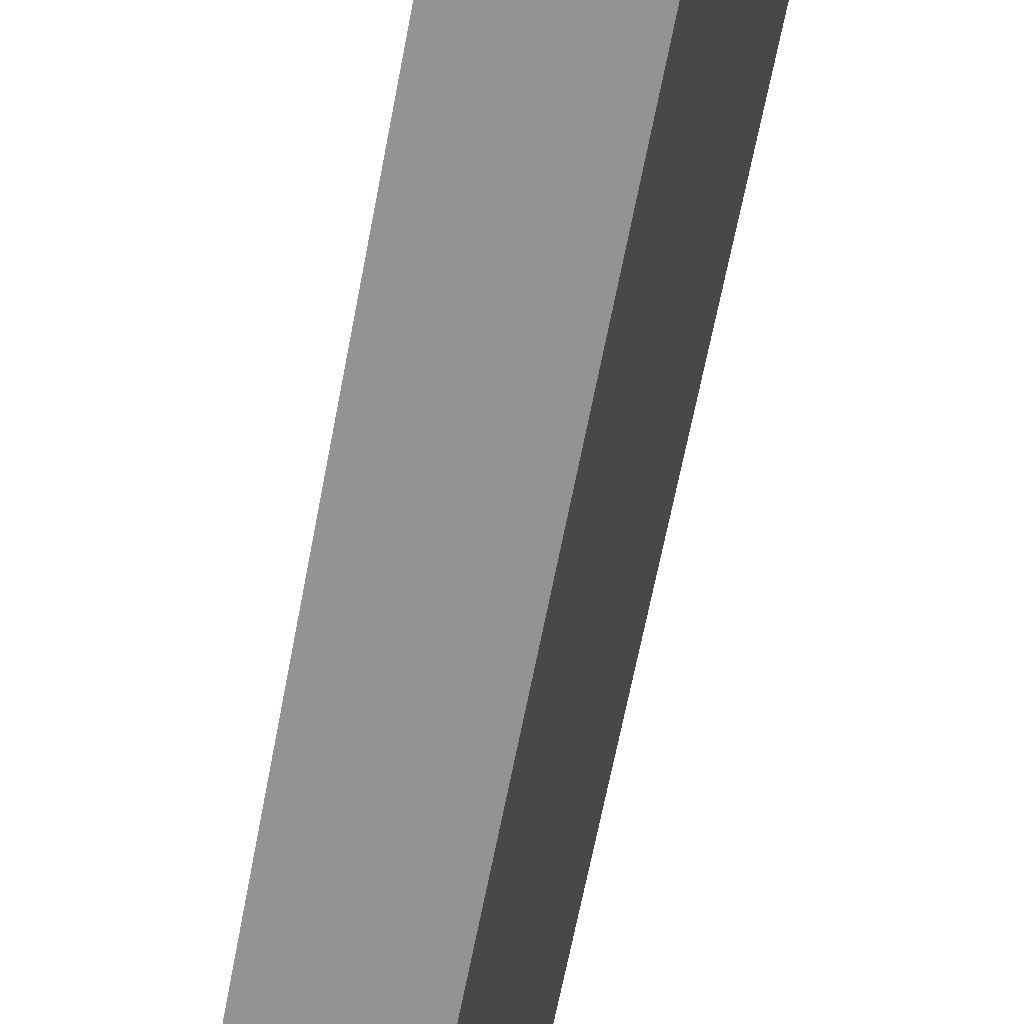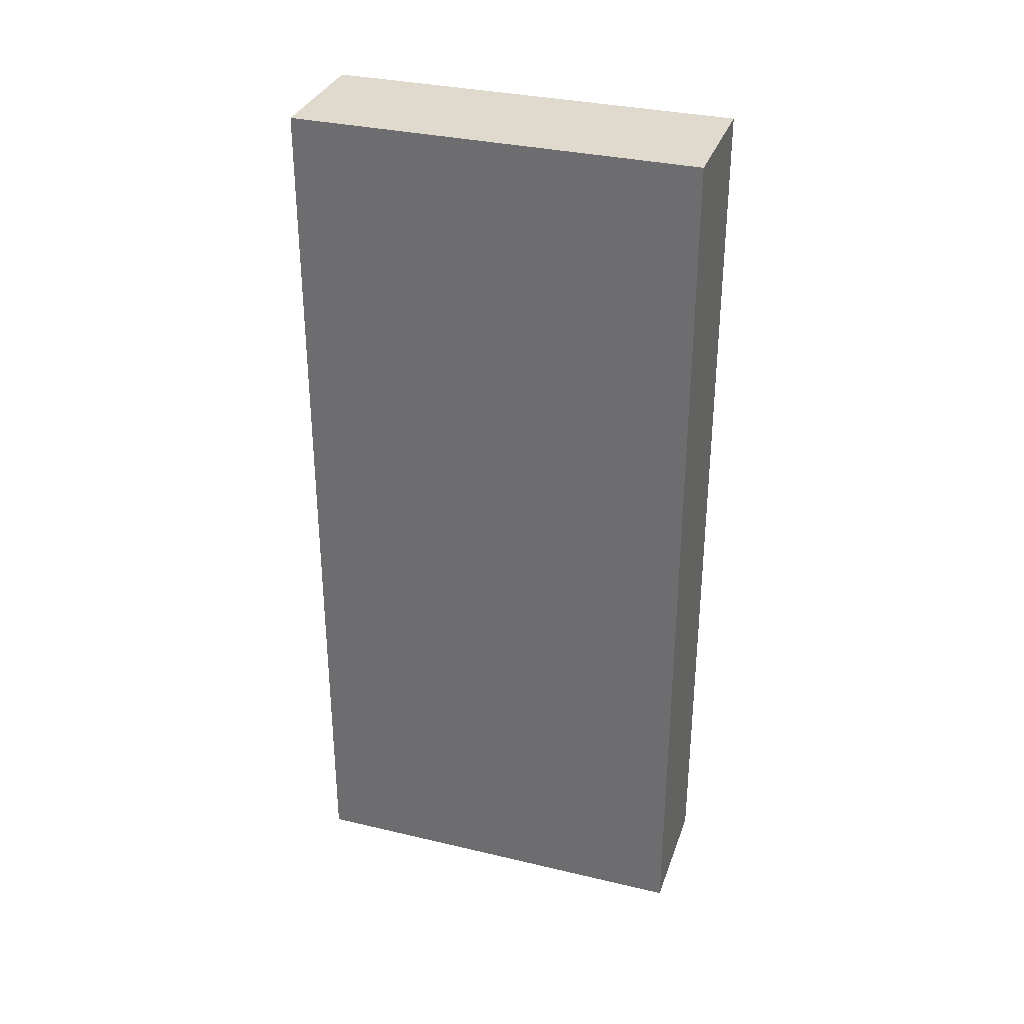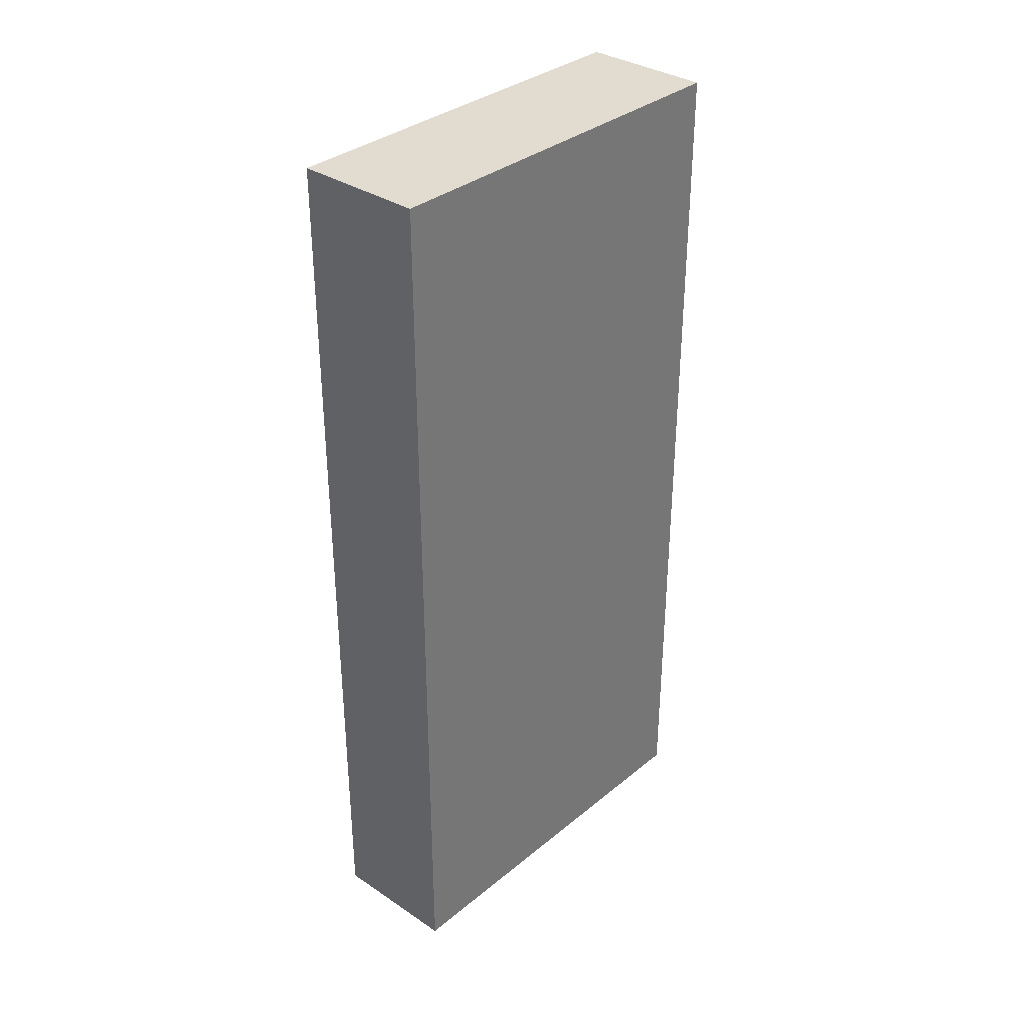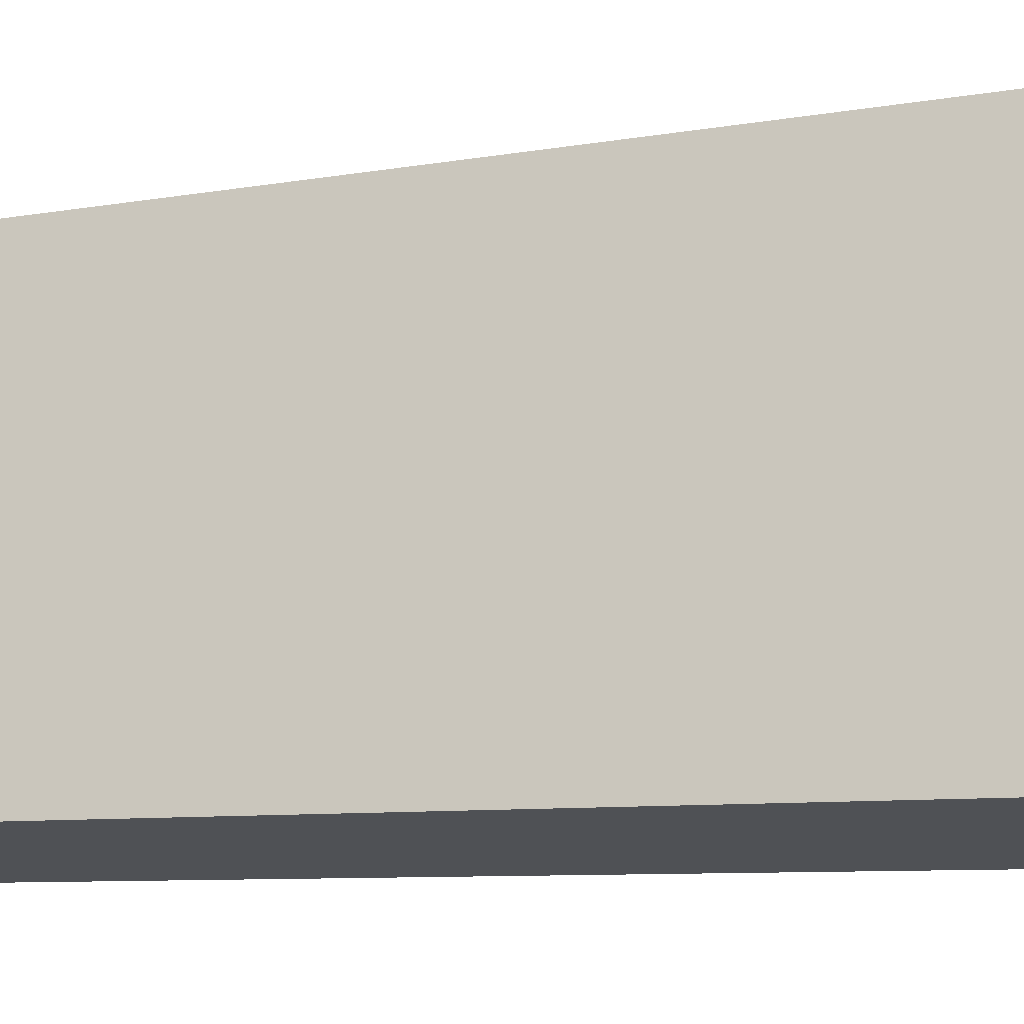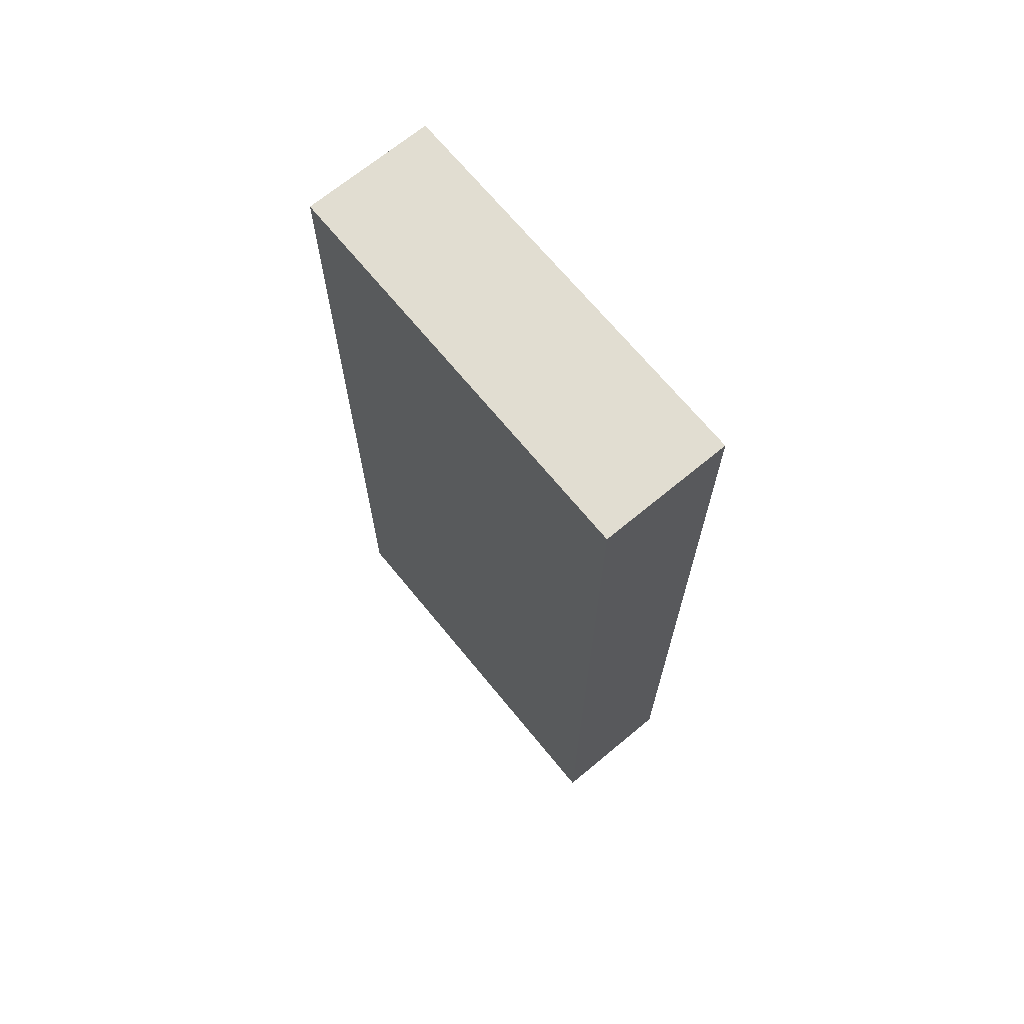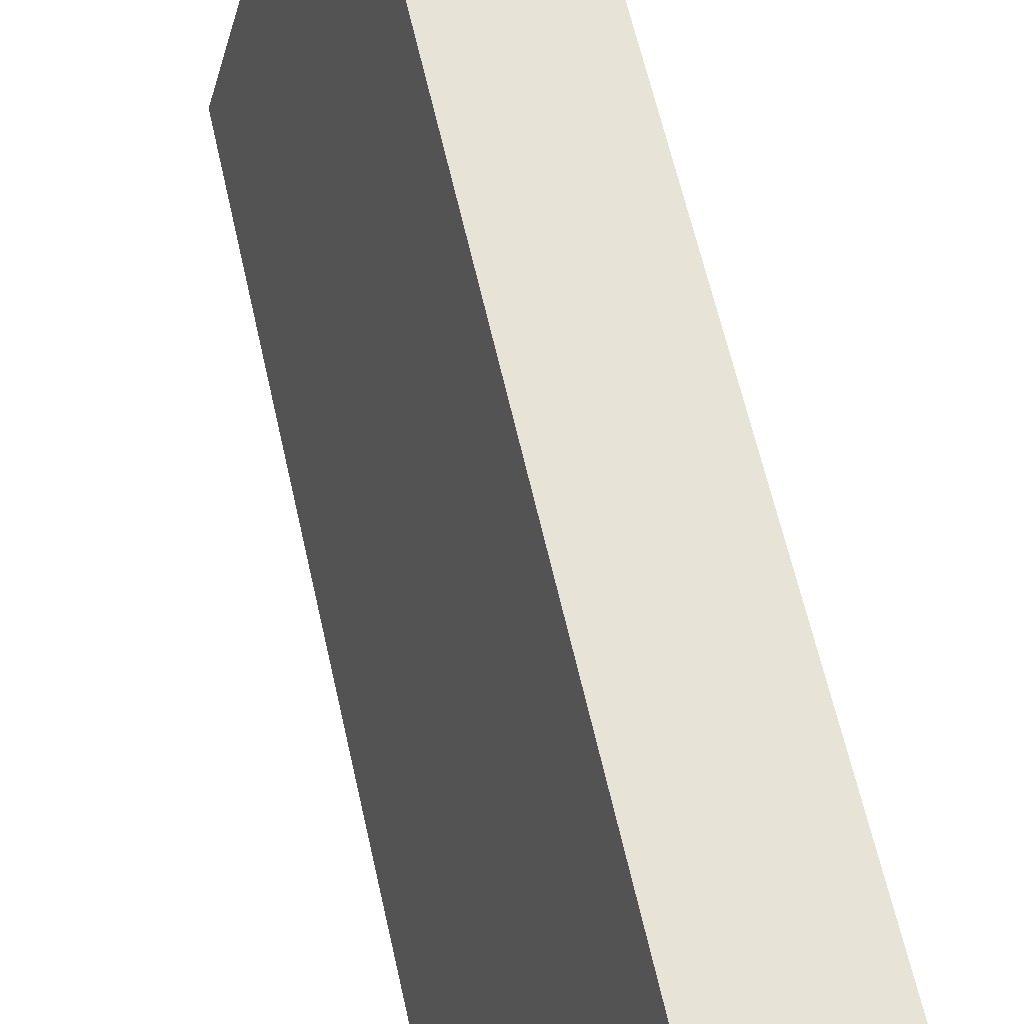
<metadata>
{"format":"obj","ext":"obj","renderer":"f3d","projection":"perspective","resolution":1024,"background":"white","views":[{"elev":-67.5,"azim":169.0,"up":"+Z"},{"elev":32.6,"azim":93.5,"up":"+Y"},{"elev":34.2,"azim":27.7,"up":"+Y"},{"elev":-7.6,"azim":118.1,"up":"+Z"},{"elev":68.7,"azim":126.0,"up":"+Y"},{"elev":62.0,"azim":167.4,"up":"+Z"}]}
</metadata>
<code>
v  0.791 6.88 -3.012
v  0.974 6.88 0.246
v  1.766 6.88 -2.764
v  0 6.88 4.213e-16
v  0.974 -1.506e-17 0.246
v  1.766 1.692e-16 -2.764
v  0.791 1.844e-16 -3.012
v  0 0 0
g defaultobject
f 1 2 3
f 2 1 4
f 5 3 2
f 3 5 6
f 6 1 3
f 1 6 7
f 7 4 1
f 4 7 8
f 8 2 4
f 2 8 5
f 5 7 6
f 7 5 8

</code>
